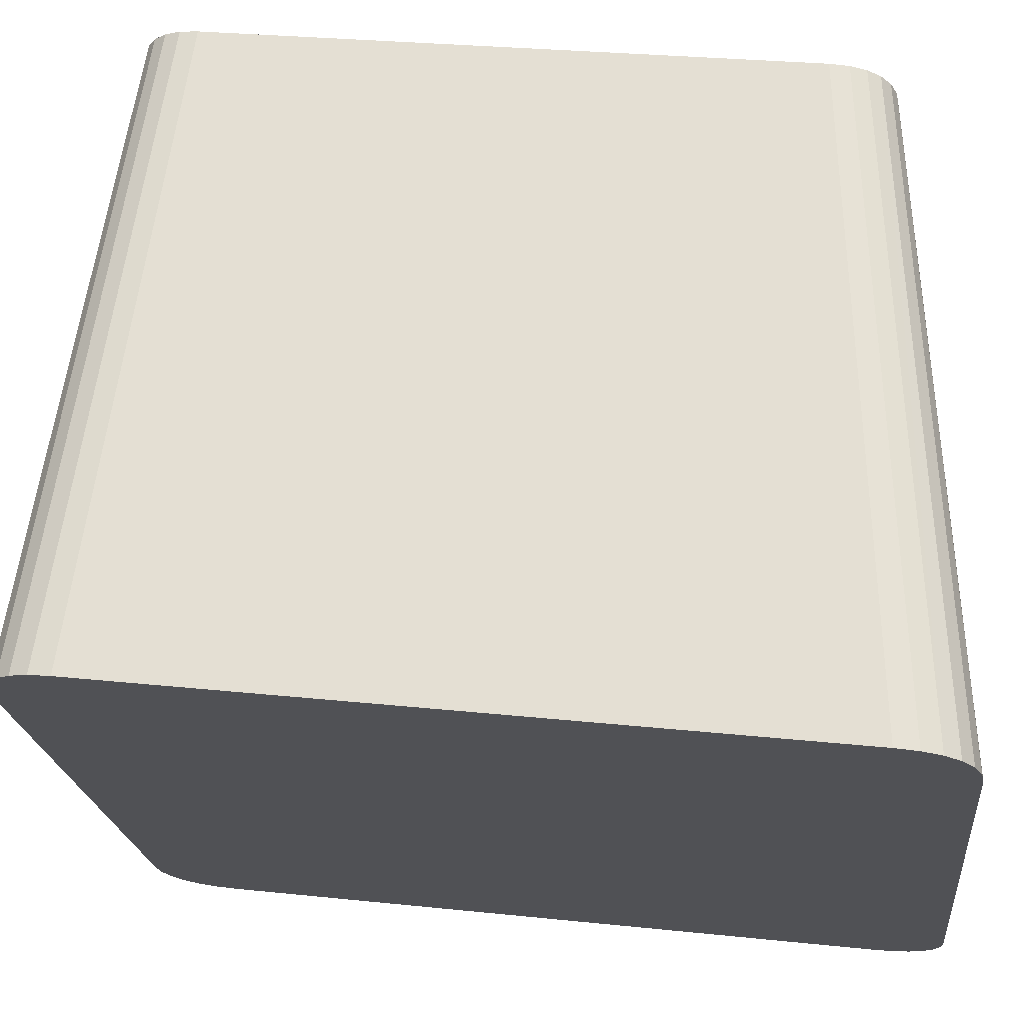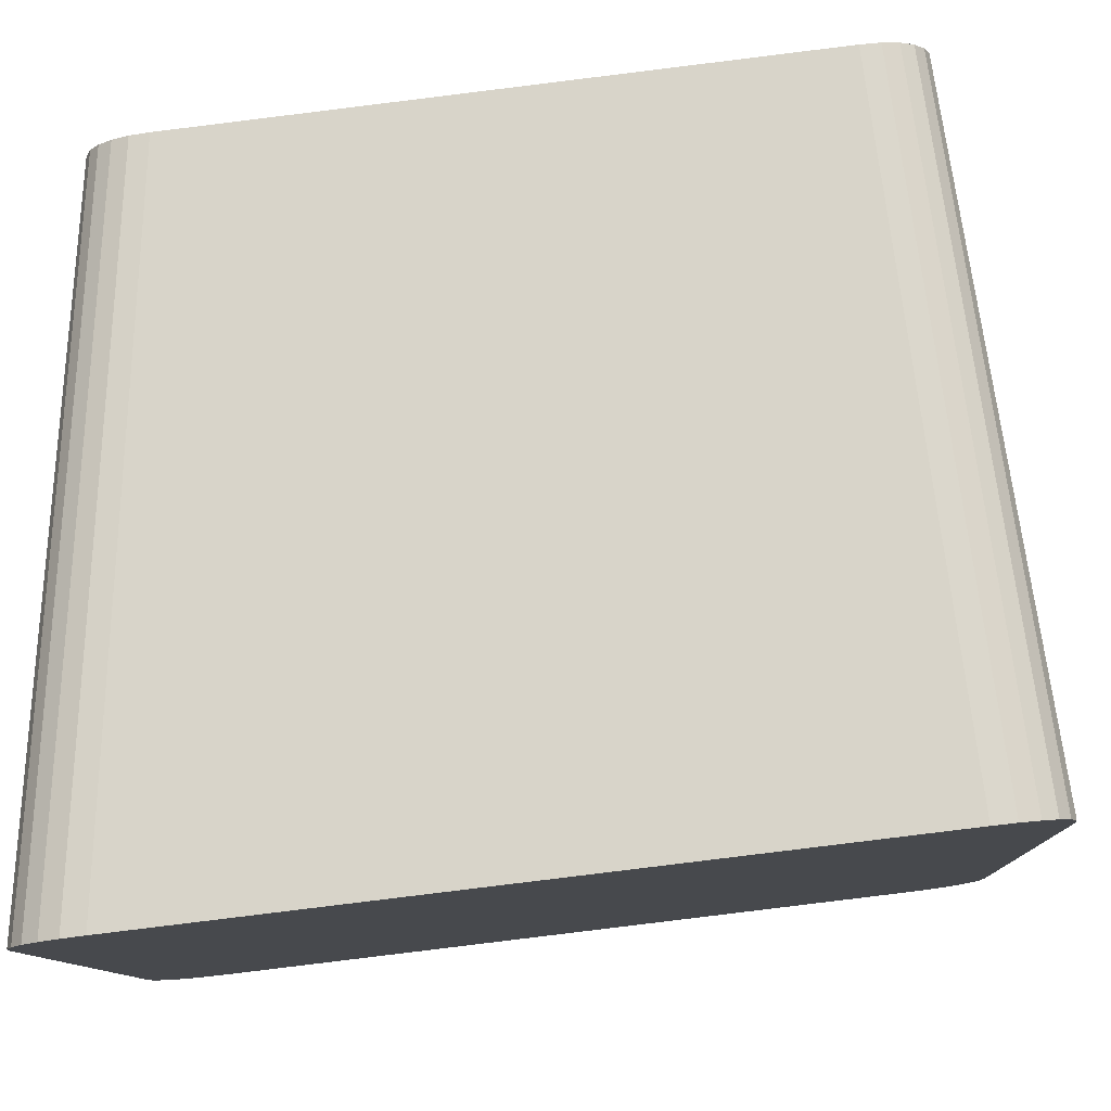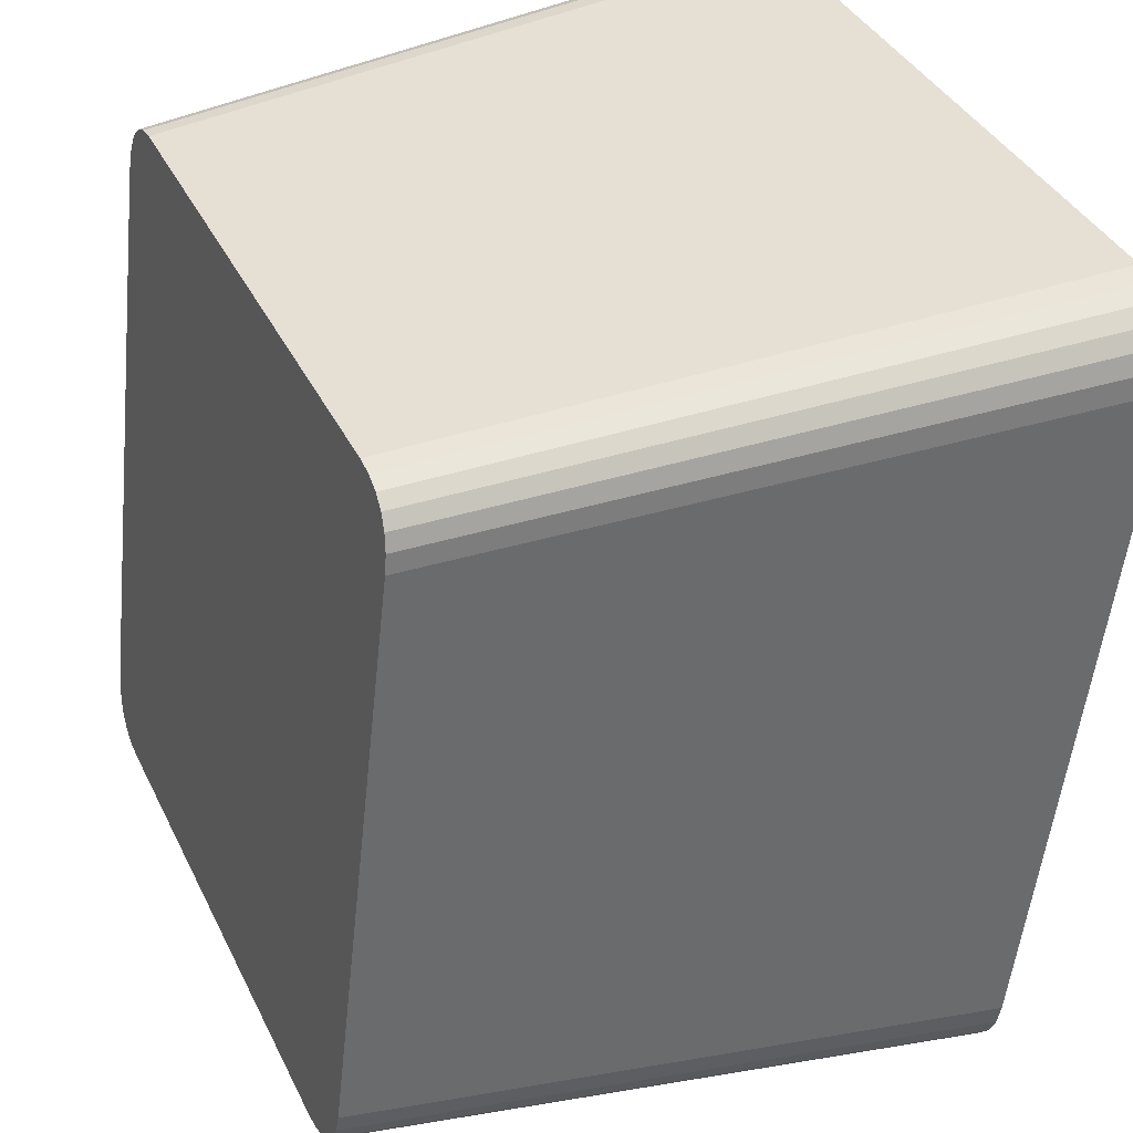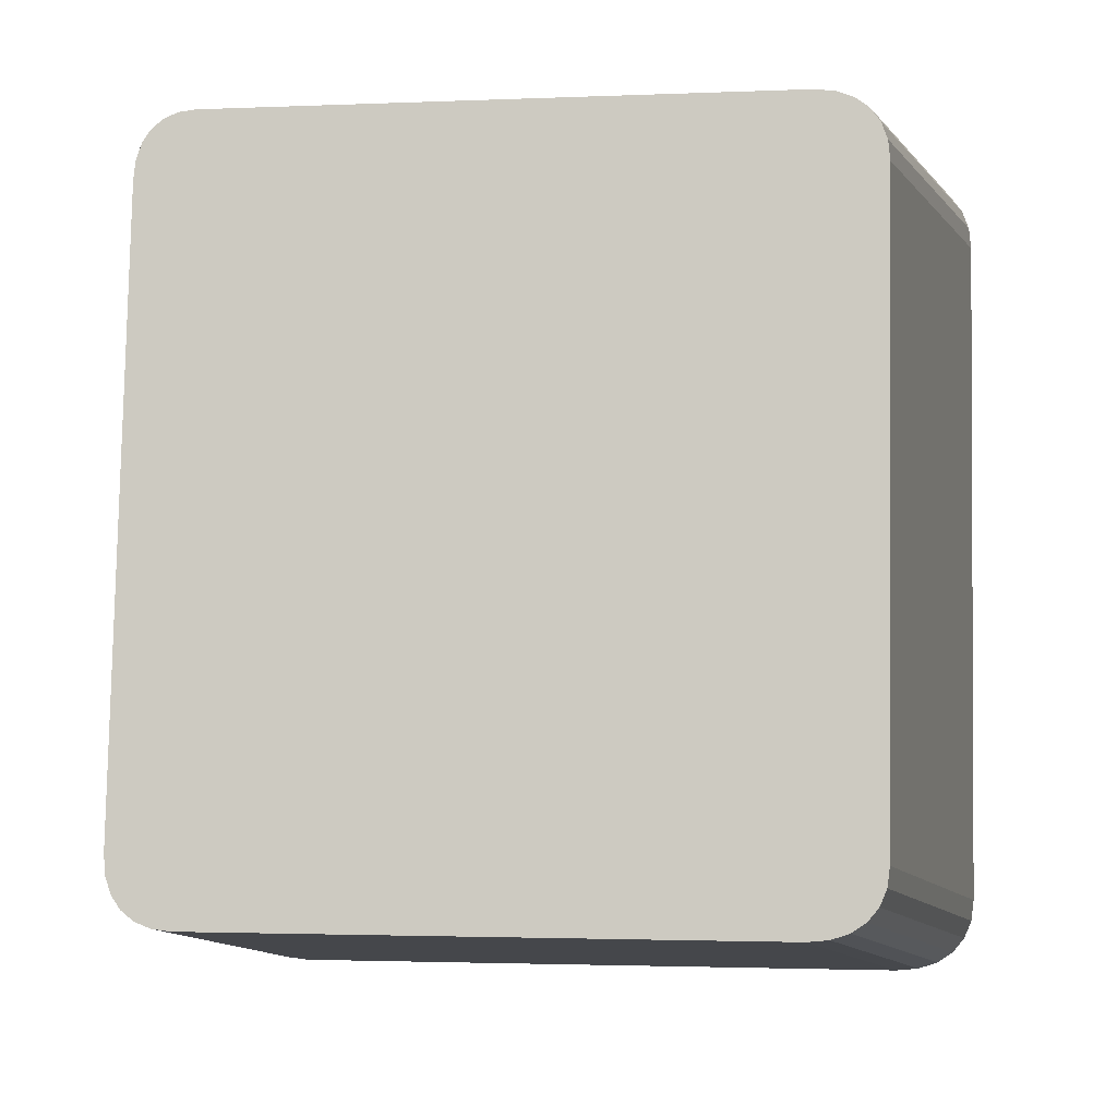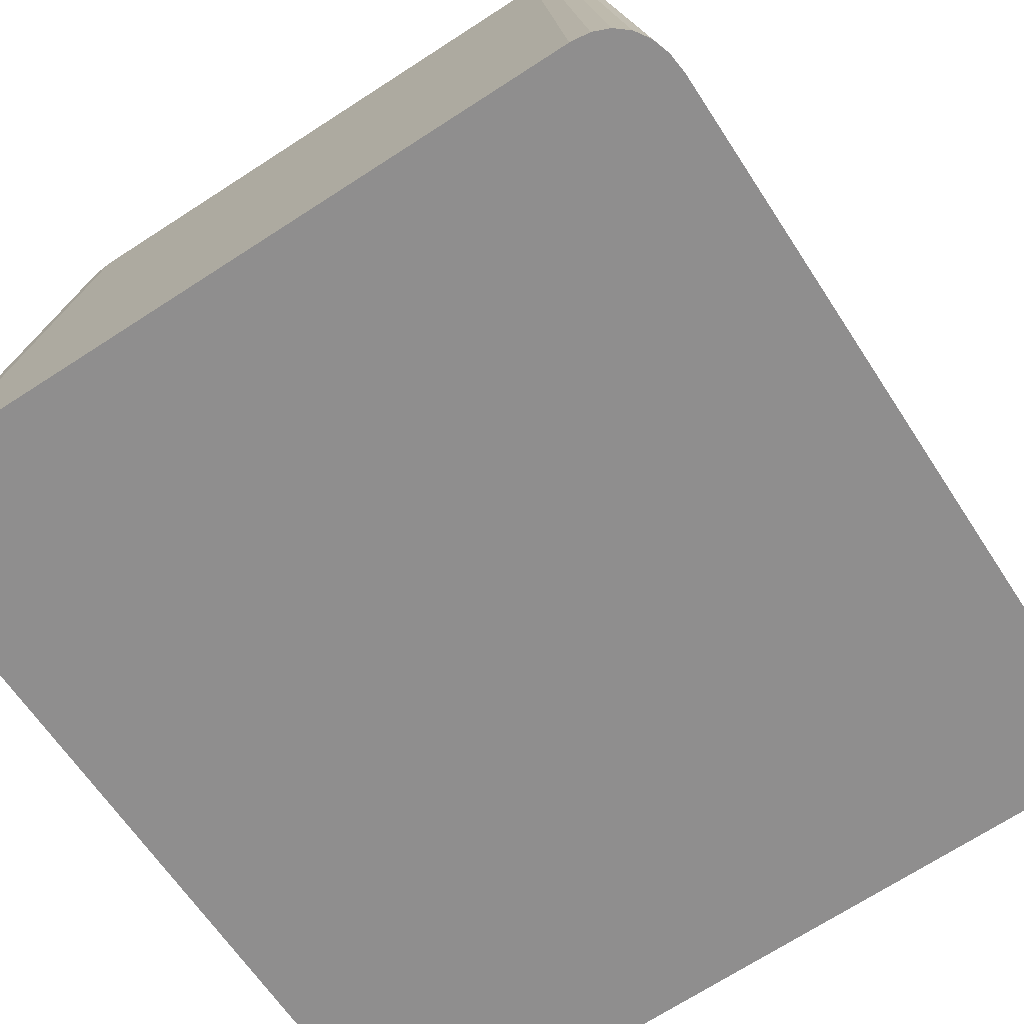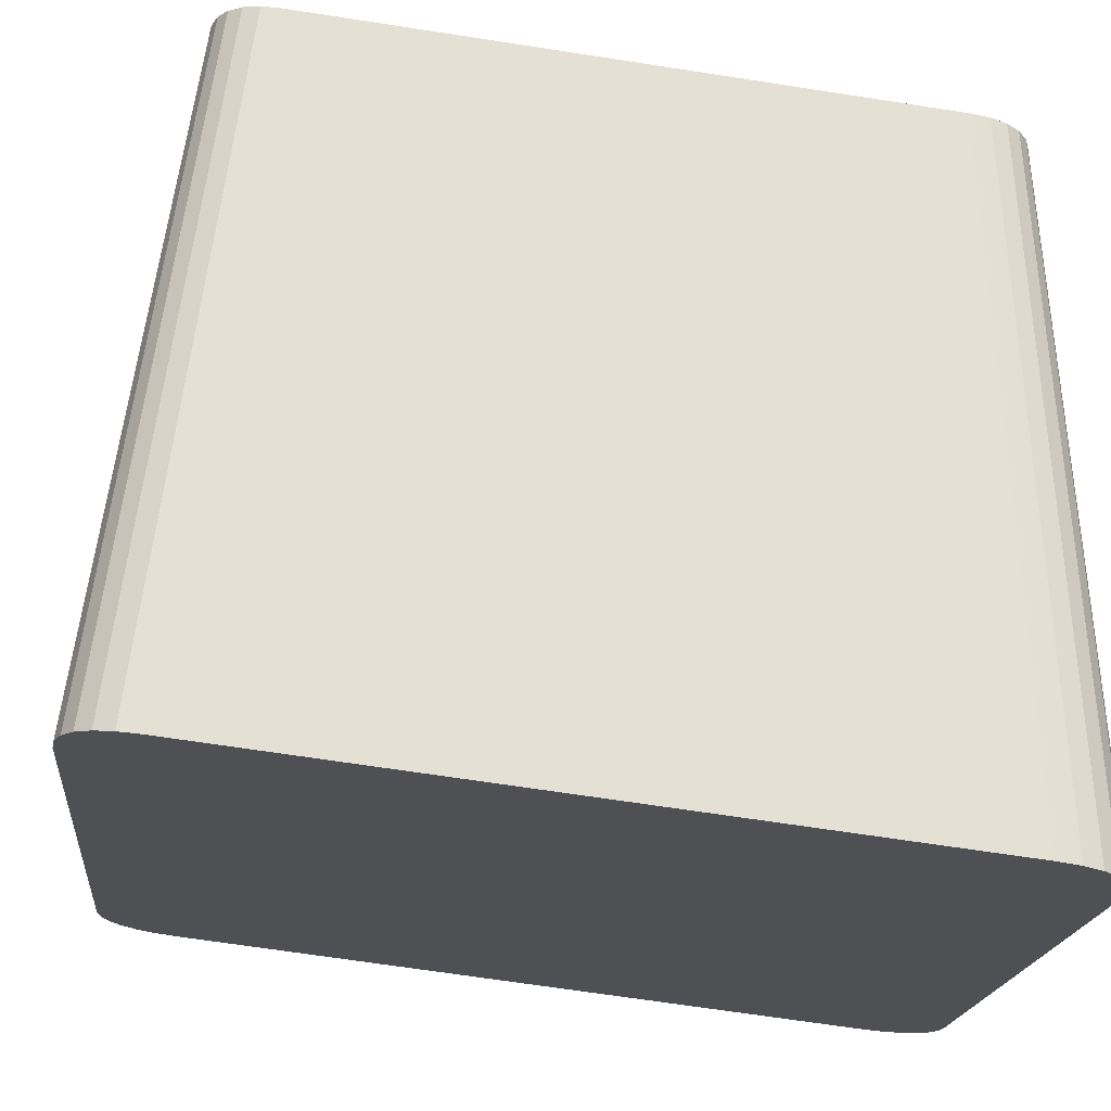
<metadata>
{"format":"obj","ext":"obj","renderer":"f3d","projection":"perspective","resolution":1024,"background":"white","views":[{"elev":-21.1,"azim":-84.3,"up":"+Y"},{"elev":-10.4,"azim":91.8,"up":"+Y"},{"elev":38.1,"azim":-113.9,"up":"+Z"},{"elev":-2.0,"azim":-170.8,"up":"+Z"},{"elev":-70.4,"azim":32.9,"up":"+Y"},{"elev":-18.6,"azim":-95.5,"up":"+Y"}]}
</metadata>
<code>
o mesh86/mesh86-geometry#mesh86-geometry
v 0.62 0.09269 -0.1291
v 0.6173 0.04015 -0.1368
v 0.6139 0.09269 -0.1291
v 0.6261 0.04015 -0.1368
v 0.6101 0.04015 -0.1368
v 0.662 0.09207 -0.1239
v 0.6275 0.09269 -0.1291
v 0.6669 0.03942 -0.1306
v 0.6123 0.09267 -0.1289
v 0.6357 0.04015 -0.1368
v 0.6082 0.04013 -0.1366
v 0.6356 0.09269 -0.1291
v 0.611 0.09262 -0.1285
v 0.6452 0.04015 -0.1368
v 0.6066 0.04007 -0.136
v 0.6437 0.09269 -0.1291
v 0.6099 0.09253 -0.1277
v 0.6539 0.04015 -0.1368
v 0.6053 0.03996 -0.1352
v 0.6511 0.09269 -0.1291
v 0.6091 0.09241 -0.1267
v 0.661 0.04015 -0.1368
v 0.6044 0.03983 -0.134
v 0.657 0.09269 -0.1291
v 0.6086 0.09226 -0.1255
v 0.6667 0.03963 -0.1324
v 0.6038 0.03965 -0.1326
v 0.6619 0.09225 -0.1254
v 0.6084 0.09209 -0.124
v 0.6627 0.04013 -0.1366
v 0.6036 0.03945 -0.1308
v 0.6585 0.09267 -0.1289
v 0.6084 0.09132 -0.1175
v 0.6662 0.03981 -0.1339
v 0.6614 0.0924 -0.1266
v 0.6036 0.03854 -0.1231
v 0.6669 0.0385 -0.1228
v 0.662 0.09129 -0.1173
v 0.6641 0.04006 -0.136
v 0.6597 0.09261 -0.1284
v 0.6084 0.09036 -0.1094
v 0.6653 0.03996 -0.1351
v 0.6607 0.09252 -0.1277
v 0.6036 0.0374 -0.1135
v 0.6669 0.03736 -0.1132
v 0.6084 0.08929 -0.1004
v 0.6036 0.03614 -0.1029
v 0.662 0.09032 -0.1091
v 0.6172 0.03209 -0.06868
v 0.6084 0.08822 -0.09137
v 0.6036 0.03489 -0.09228
v 0.62 0.08586 -0.07137
v 0.6669 0.0361 -0.1025
v 0.6262 0.03209 -0.06868
v 0.6098 0.03209 -0.06868
v 0.6084 0.08725 -0.08317
v 0.6036 0.03374 -0.0826
v 0.6137 0.08586 -0.07137
v 0.6276 0.08586 -0.07137
v 0.662 0.08925 -0.1001
v 0.608 0.03212 -0.06887
v 0.6084 0.08647 -0.07658
v 0.6036 0.03282 -0.07483
v 0.6122 0.08588 -0.07153
v 0.6669 0.03485 -0.09192
v 0.6361 0.03209 -0.06868
v 0.636 0.08586 -0.07137
v 0.6065 0.03218 -0.06943
v 0.6086 0.0863 -0.07507
v 0.6038 0.03261 -0.07304
v 0.6109 0.08593 -0.072
v 0.662 0.08819 -0.09107
v 0.6053 0.03229 -0.07032
v 0.6091 0.08614 -0.07379
v 0.6044 0.03243 -0.07154
v 0.6098 0.08602 -0.07276
v 0.6669 0.0337 -0.08229
v 0.6459 0.03209 -0.06868
v 0.6442 0.08586 -0.07137
v 0.662 0.08722 -0.08291
v 0.6669 0.03279 -0.0746
v 0.6547 0.03209 -0.06868
v 0.6517 0.08586 -0.07137
v 0.662 0.08645 -0.07638
v 0.6667 0.03259 -0.07288
v 0.6617 0.03209 -0.06868
v 0.6576 0.08586 -0.07137
v 0.6619 0.08628 -0.07493
v 0.6662 0.03242 -0.07143
v 0.6589 0.08588 -0.07152
v 0.6615 0.08613 -0.0737
v 0.6632 0.03211 -0.06886
v 0.6655 0.03228 -0.07026
v 0.6609 0.08602 -0.07271
v 0.66 0.08593 -0.07198
v 0.6645 0.03218 -0.0694
f 1 2 3
f 1 4 2
f 3 2 5
f 7 4 1
f 8 2 4
f 8 5 2
f 3 5 9
f 7 10 4
f 8 4 10
f 8 11 5
f 9 5 11
f 12 10 7
f 8 10 14
f 8 15 11
f 9 11 13
f 12 14 10
f 8 14 18
f 8 19 15
f 13 11 15
f 16 14 12
f 13 15 17
f 16 18 14
f 8 18 22
f 8 23 19
f 17 15 19
f 20 18 16
f 19 21 17
f 20 22 18
f 8 22 26
f 8 27 23
f 19 23 21
f 24 22 20
f 23 25 21
f 26 22 30
f 26 28 8
f 8 31 27
f 23 27 25
f 8 28 6
f 24 30 22
f 27 29 25
f 26 30 34
f 26 35 28
f 8 36 31
f 27 31 29
f 8 6 37
f 24 32 30
f 31 33 29
f 34 30 39
f 34 35 26
f 37 36 8
f 31 36 33
f 6 38 37
f 32 39 30
f 34 39 42
f 34 43 35
f 37 44 36
f 36 41 33
f 37 38 45
f 32 40 39
f 40 42 39
f 42 43 34
f 37 47 44
f 36 44 41
f 38 48 45
f 45 49 37
f 40 43 42
f 44 46 41
f 37 51 47
f 44 47 46
f 45 48 53
f 45 54 49
f 37 49 55
f 47 50 46
f 37 57 51
f 47 51 50
f 48 60 53
f 53 54 45
f 59 49 54
f 52 55 49
f 37 55 61
f 51 56 50
f 37 63 57
f 51 57 56
f 58 55 52
f 52 49 59
f 53 60 65
f 53 66 54
f 59 54 67
f 58 61 55
f 37 61 68
f 56 57 62
f 37 70 63
f 57 63 62
f 64 61 58
f 60 72 65
f 65 66 53
f 67 54 66
f 64 68 61
f 37 68 73
f 62 63 69
f 37 75 70
f 69 63 70
f 71 68 64
f 65 72 77
f 65 78 66
f 67 66 79
f 71 73 68
f 37 73 75
f 69 70 74
f 74 70 75
f 76 73 71
f 72 80 77
f 77 78 65
f 79 66 78
f 76 75 73
f 74 75 76
f 80 81 77
f 77 82 78
f 79 78 83
f 80 84 81
f 81 82 77
f 83 78 82
f 84 85 81
f 81 86 82
f 83 82 87
f 84 88 85
f 81 85 86
f 87 82 86
f 88 89 85
f 85 89 86
f 90 87 86
f 88 91 89
f 89 92 86
f 90 86 92
f 91 93 89
f 89 93 92
f 95 90 92
f 91 94 93
f 93 96 92
f 95 92 96
f 94 96 93
f 94 95 96
f 3 2 1
f 2 4 1
f 5 2 3
f 3 1 6
f 1 4 7
f 4 2 8
f 2 5 8
f 9 5 3
f 1 7 6
f 9 3 6
f 4 10 7
f 10 4 8
f 5 11 8
f 11 5 9
f 7 12 6
f 13 9 6
f 7 10 12
f 14 10 8
f 11 15 8
f 13 11 9
f 12 16 6
f 17 13 6
f 10 14 12
f 18 14 8
f 15 19 8
f 15 11 13
f 16 20 6
f 12 14 16
f 17 15 13
f 21 17 6
f 14 18 16
f 22 18 8
f 19 23 8
f 19 15 17
f 20 24 6
f 16 18 20
f 17 21 19
f 25 21 6
f 18 22 20
f 26 22 8
f 23 27 8
f 21 23 19
f 24 28 6
f 20 22 24
f 21 25 23
f 29 25 6
f 30 22 26
f 8 28 26
f 27 31 8
f 25 27 23
f 6 28 8
f 24 32 28
f 22 30 24
f 25 29 27
f 33 29 6
f 34 30 26
f 28 35 26
f 31 36 8
f 29 31 27
f 37 6 8
f 32 35 28
f 30 32 24
f 29 33 31
f 38 33 6
f 39 30 34
f 26 35 34
f 8 36 37
f 33 36 31
f 37 38 6
f 32 40 35
f 30 39 32
f 41 33 38
f 42 39 34
f 35 43 34
f 36 44 37
f 33 41 36
f 45 38 37
f 40 43 35
f 39 40 32
f 46 41 38
f 39 42 40
f 34 43 42
f 44 47 37
f 41 44 36
f 45 48 38
f 37 49 45
f 42 43 40
f 41 46 44
f 50 46 38
f 47 51 37
f 46 47 44
f 48 52 38
f 53 48 45
f 49 54 45
f 55 49 37
f 46 50 47
f 56 50 38
f 51 57 37
f 50 51 47
f 52 58 38
f 59 52 48
f 53 60 48
f 45 54 53
f 54 49 59
f 49 55 52
f 61 55 37
f 50 56 51
f 62 56 38
f 57 63 37
f 56 57 51
f 58 64 38
f 52 55 58
f 59 49 52
f 60 59 48
f 65 60 53
f 54 66 53
f 67 54 59
f 55 61 58
f 68 61 37
f 62 57 56
f 69 62 38
f 63 70 37
f 62 63 57
f 64 71 38
f 58 61 64
f 67 59 60
f 65 72 60
f 53 66 65
f 66 54 67
f 61 68 64
f 73 68 37
f 69 63 62
f 74 69 38
f 70 75 37
f 70 63 69
f 71 76 38
f 64 68 71
f 72 67 60
f 77 72 65
f 66 78 65
f 79 66 67
f 68 73 71
f 75 73 37
f 74 70 69
f 76 74 38
f 75 70 74
f 71 73 76
f 79 67 72
f 77 80 72
f 65 78 77
f 78 66 79
f 73 75 76
f 76 75 74
f 80 79 72
f 77 81 80
f 78 82 77
f 83 78 79
f 83 79 80
f 81 84 80
f 77 82 81
f 82 78 83
f 84 83 80
f 81 85 84
f 82 86 81
f 87 82 83
f 87 83 84
f 85 88 84
f 86 85 81
f 86 82 87
f 88 87 84
f 85 89 88
f 86 89 85
f 86 87 90
f 91 87 88
f 89 91 88
f 86 92 89
f 90 87 91
f 92 86 90
f 89 93 91
f 92 93 89
f 94 90 91
f 92 90 95
f 93 94 91
f 92 96 93
f 95 90 94
f 96 92 95
f 93 96 94
f 96 95 94
f 6 1 3
f 6 7 1
f 6 3 9
f 6 12 7
f 6 9 13
f 6 16 12
f 6 13 17
f 6 20 16
f 6 17 21
f 6 24 20
f 6 21 25
f 6 28 24
f 6 25 29
f 28 32 24
f 6 29 33
f 28 35 32
f 6 33 38
f 35 40 32
f 38 33 41
f 35 43 40
f 38 41 46
f 38 46 50
f 38 52 48
f 38 50 56
f 38 58 52
f 48 52 59
f 38 56 62
f 38 64 58
f 48 59 60
f 38 62 69
f 38 71 64
f 60 59 67
f 38 69 74
f 38 76 71
f 60 67 72
f 38 74 76
f 72 67 79
f 72 79 80
f 80 79 83
f 80 83 84
f 84 83 87
f 84 87 88
f 88 87 91
f 91 87 90
f 91 90 94
f 94 90 95

</code>
